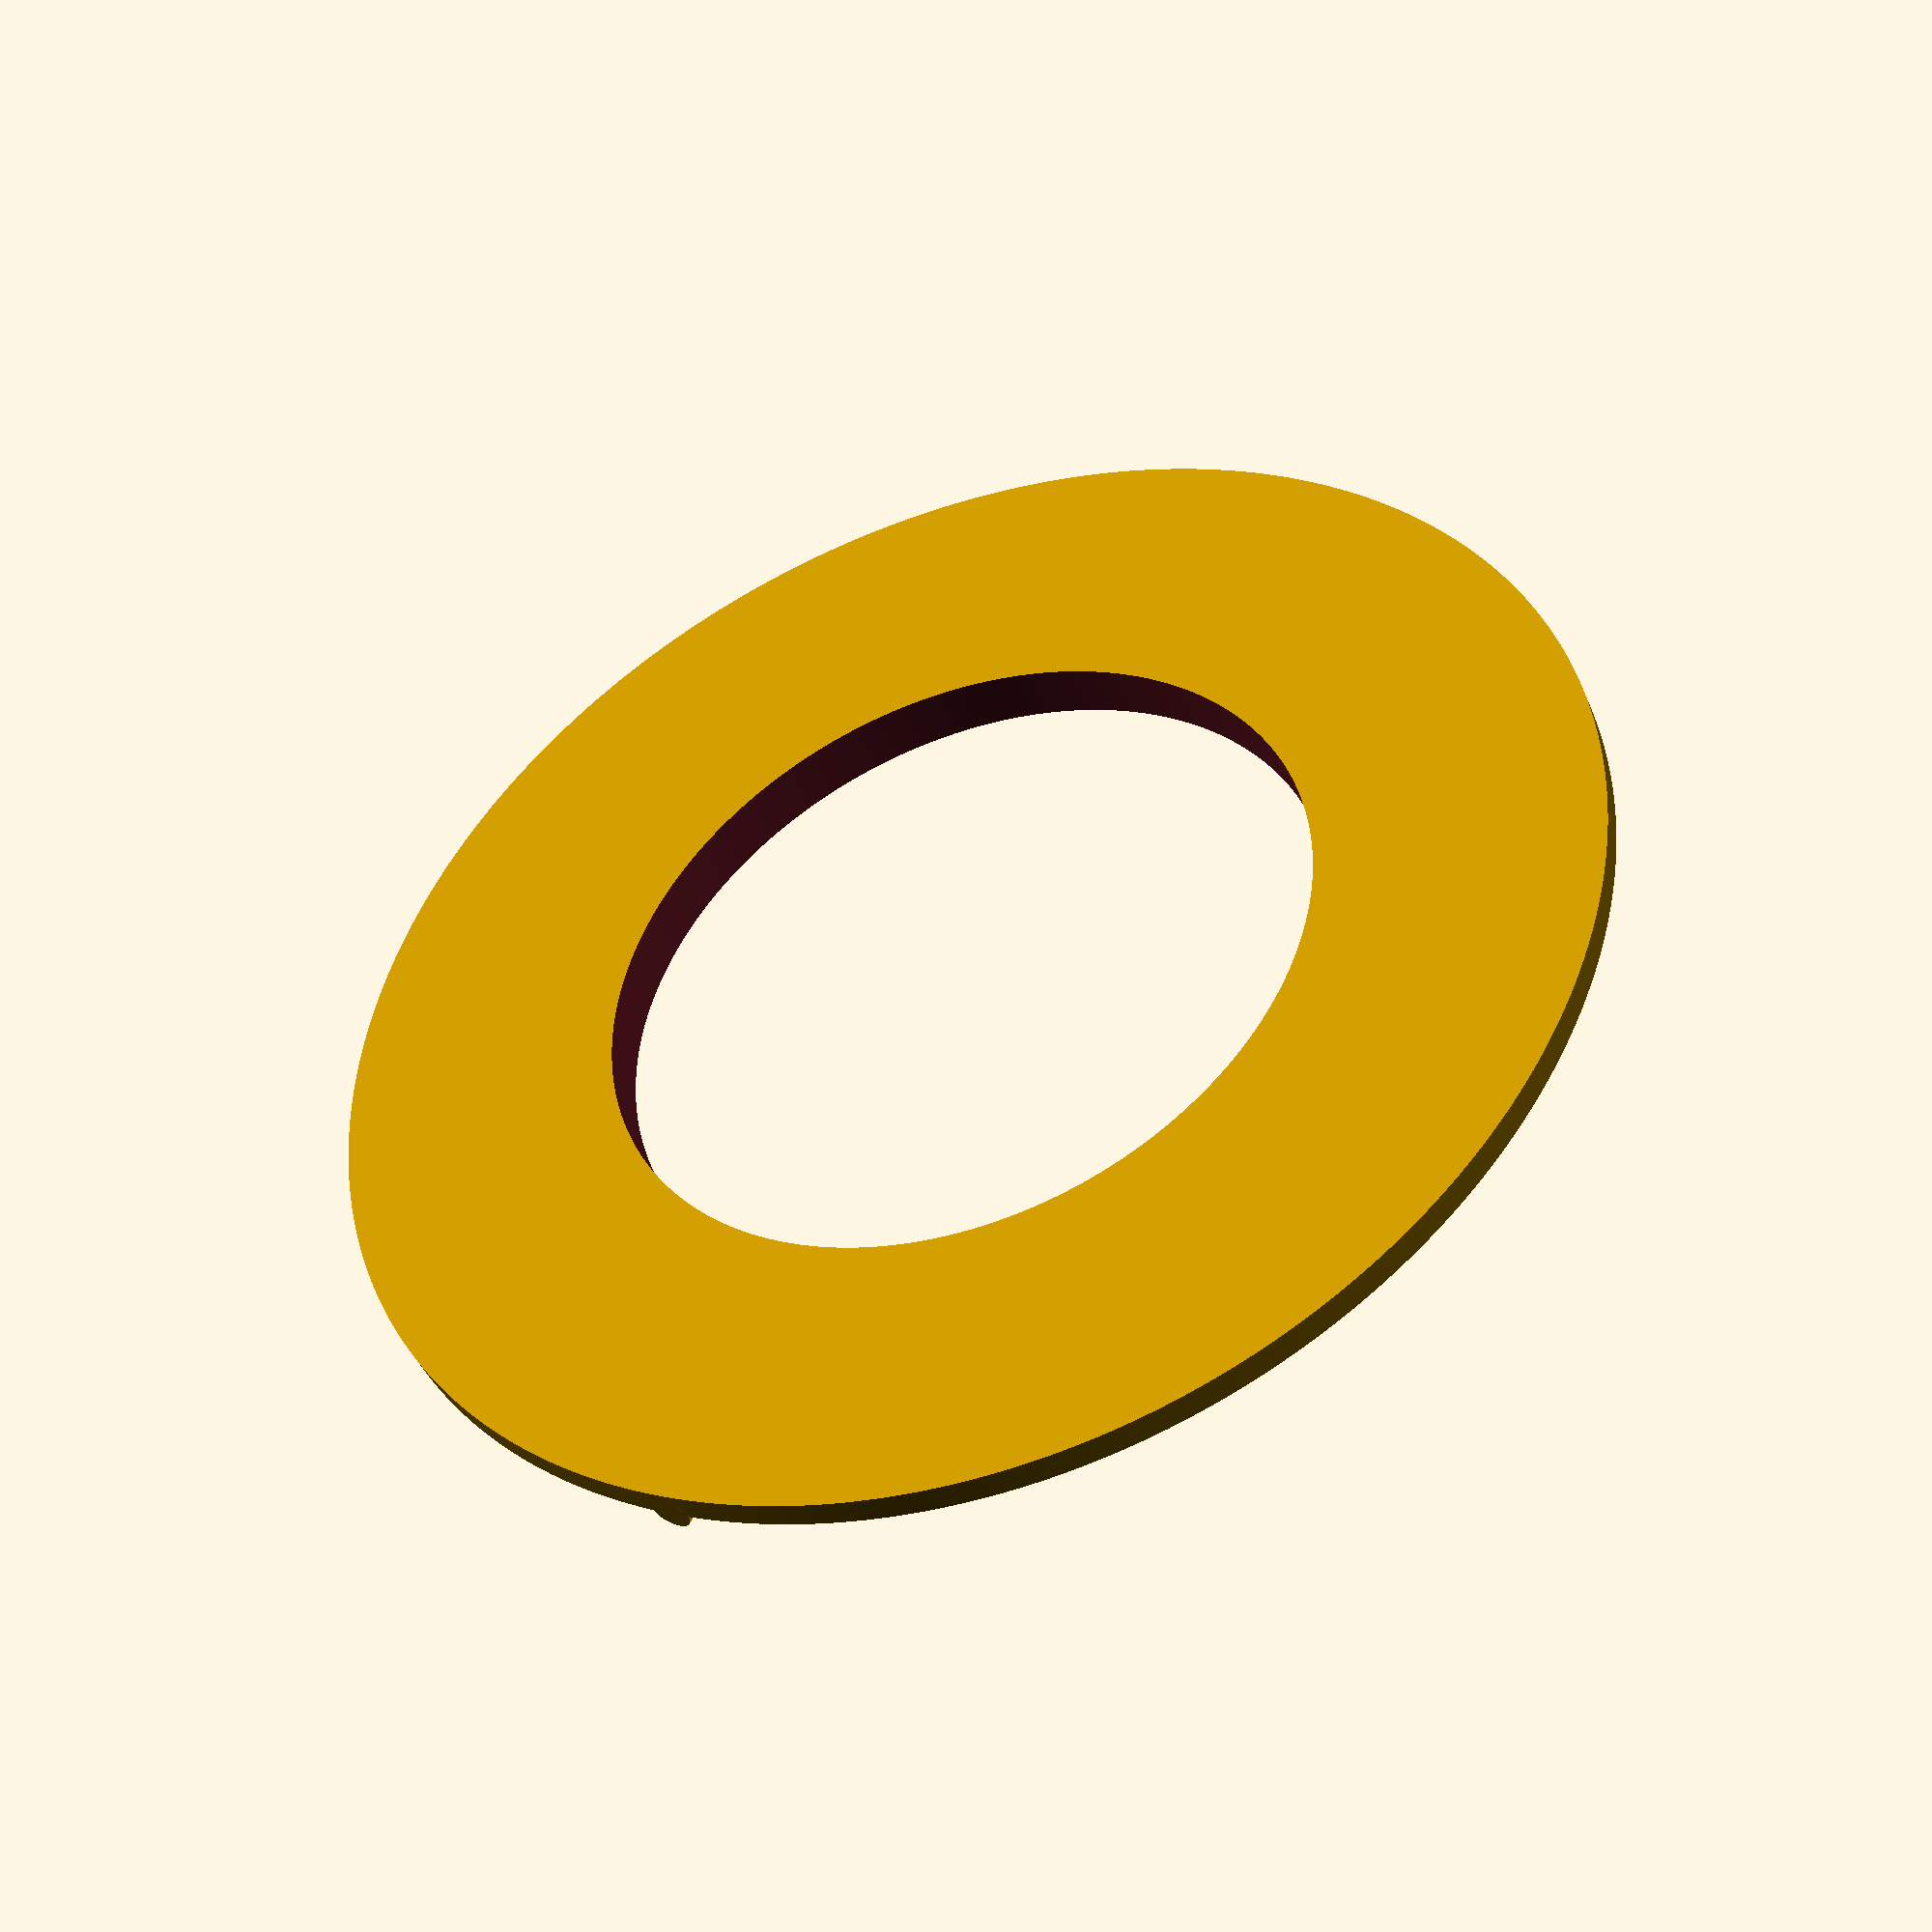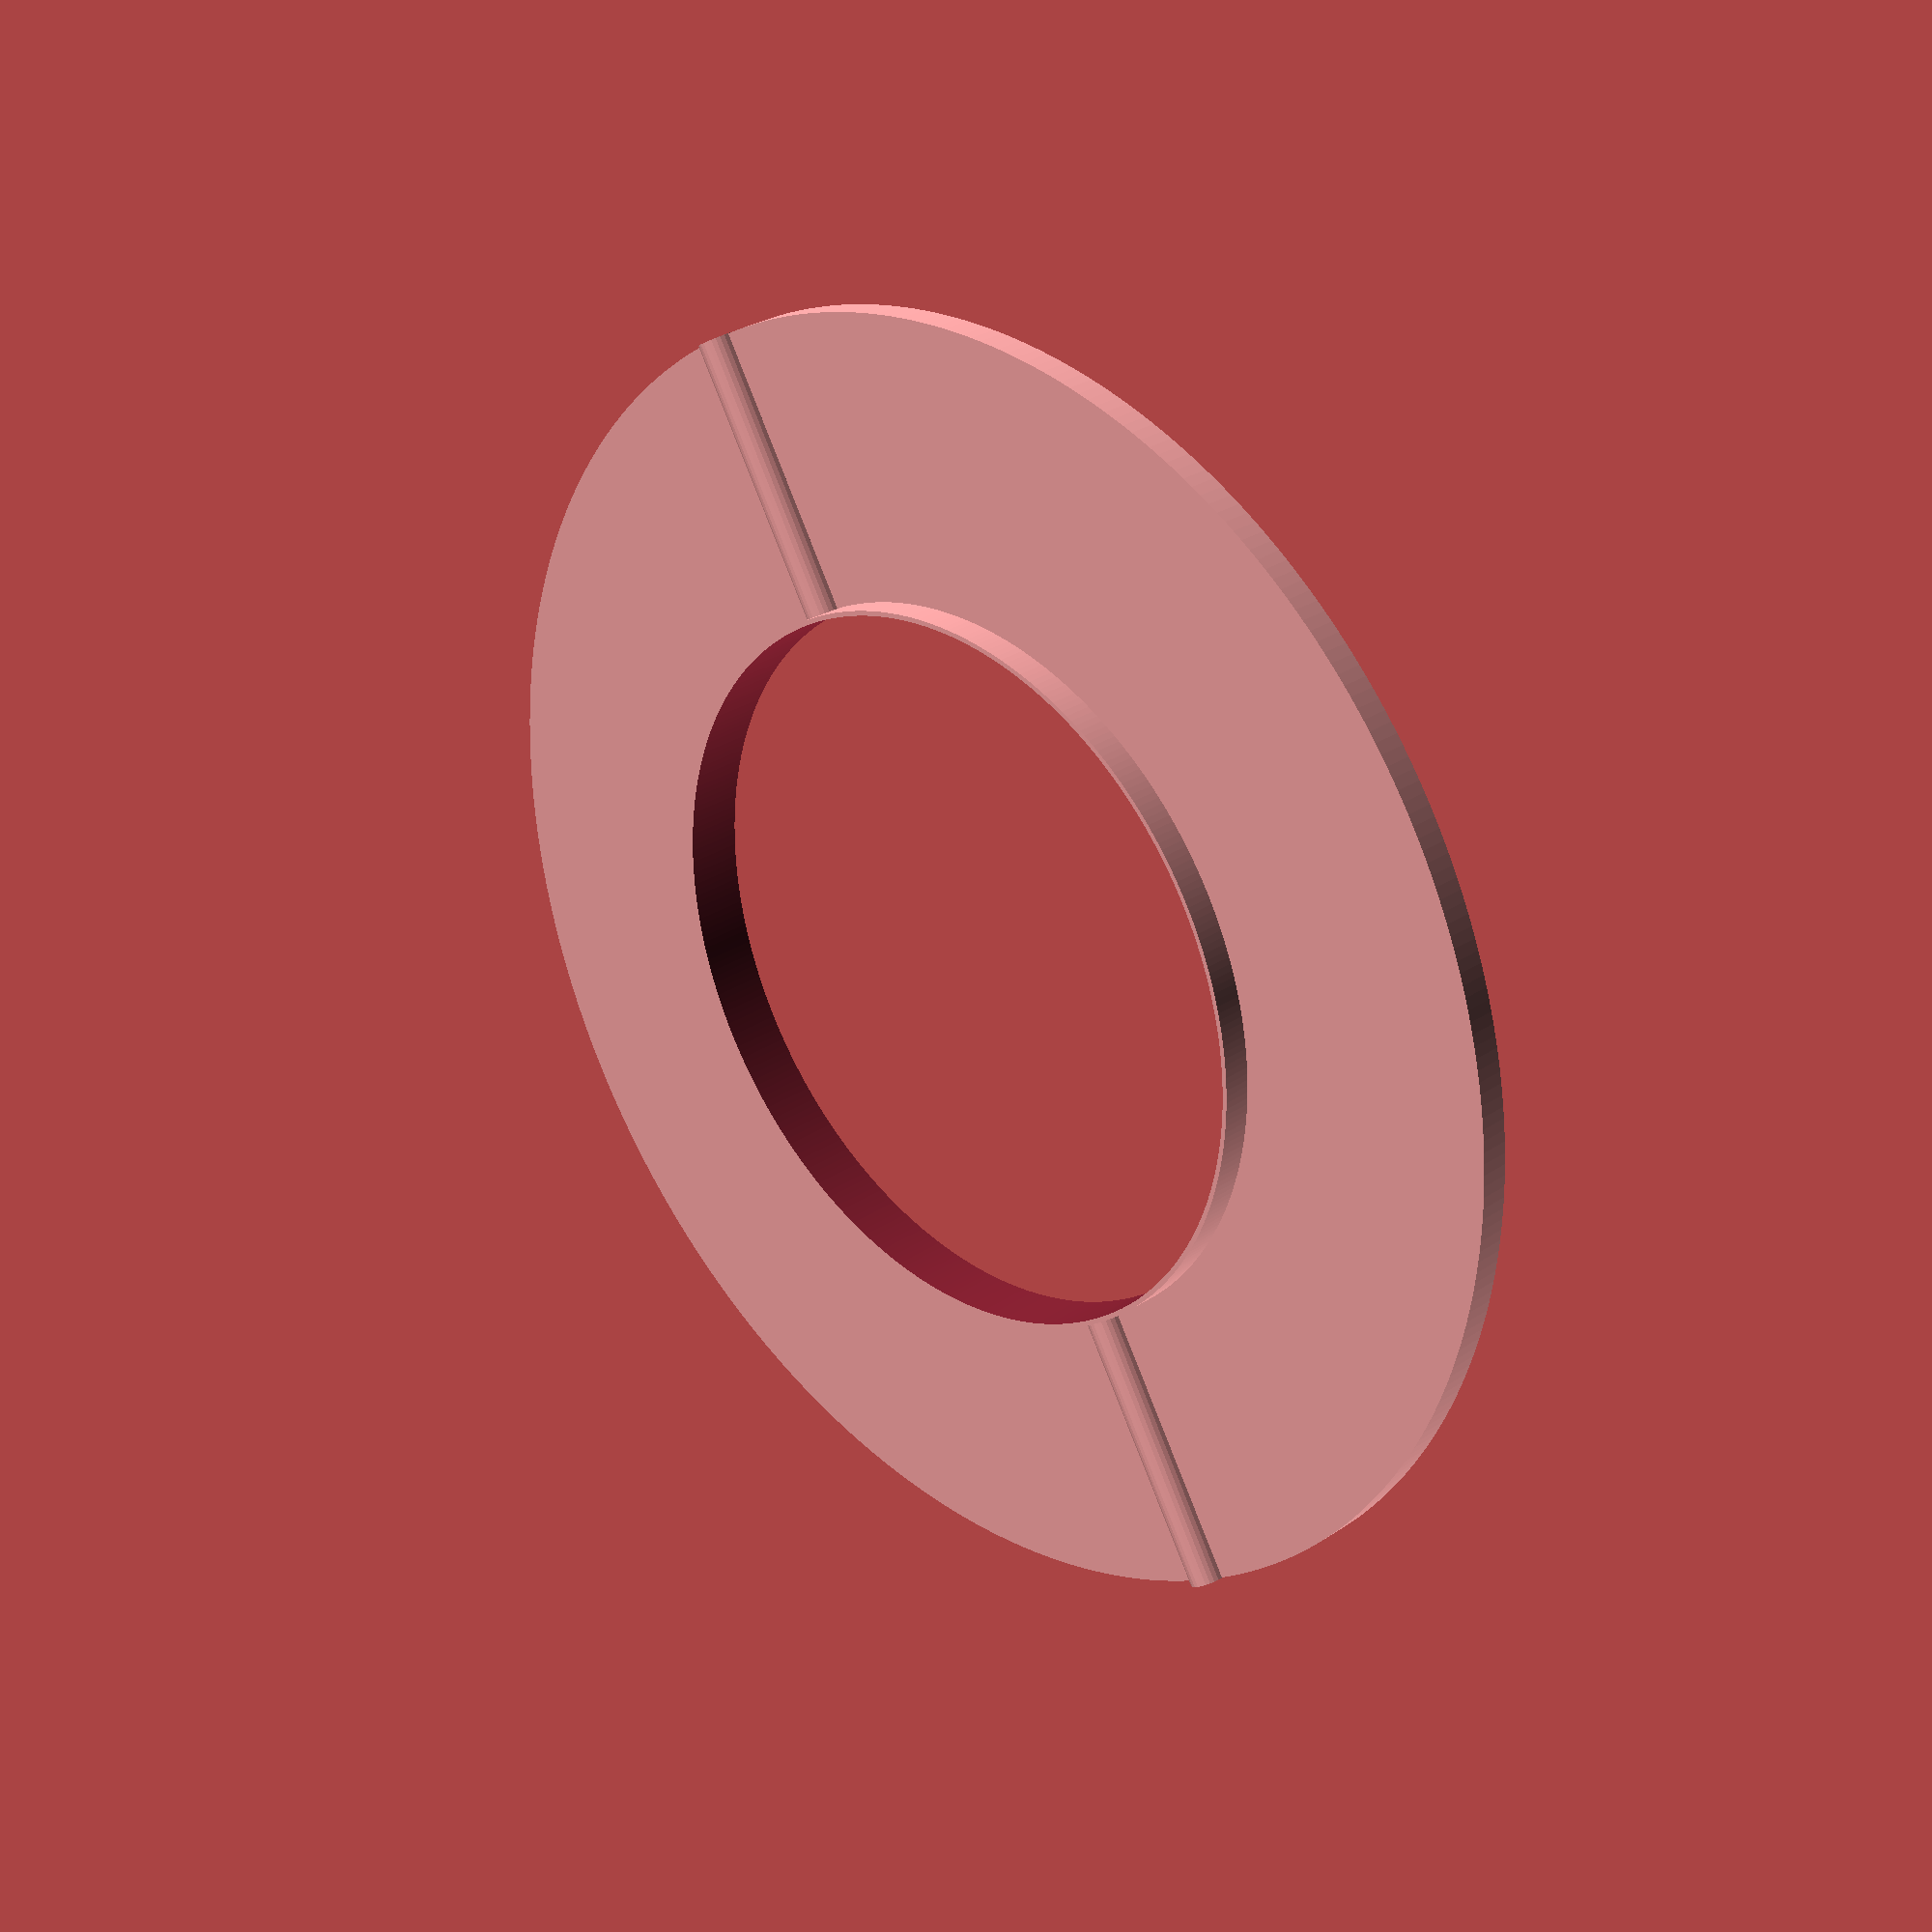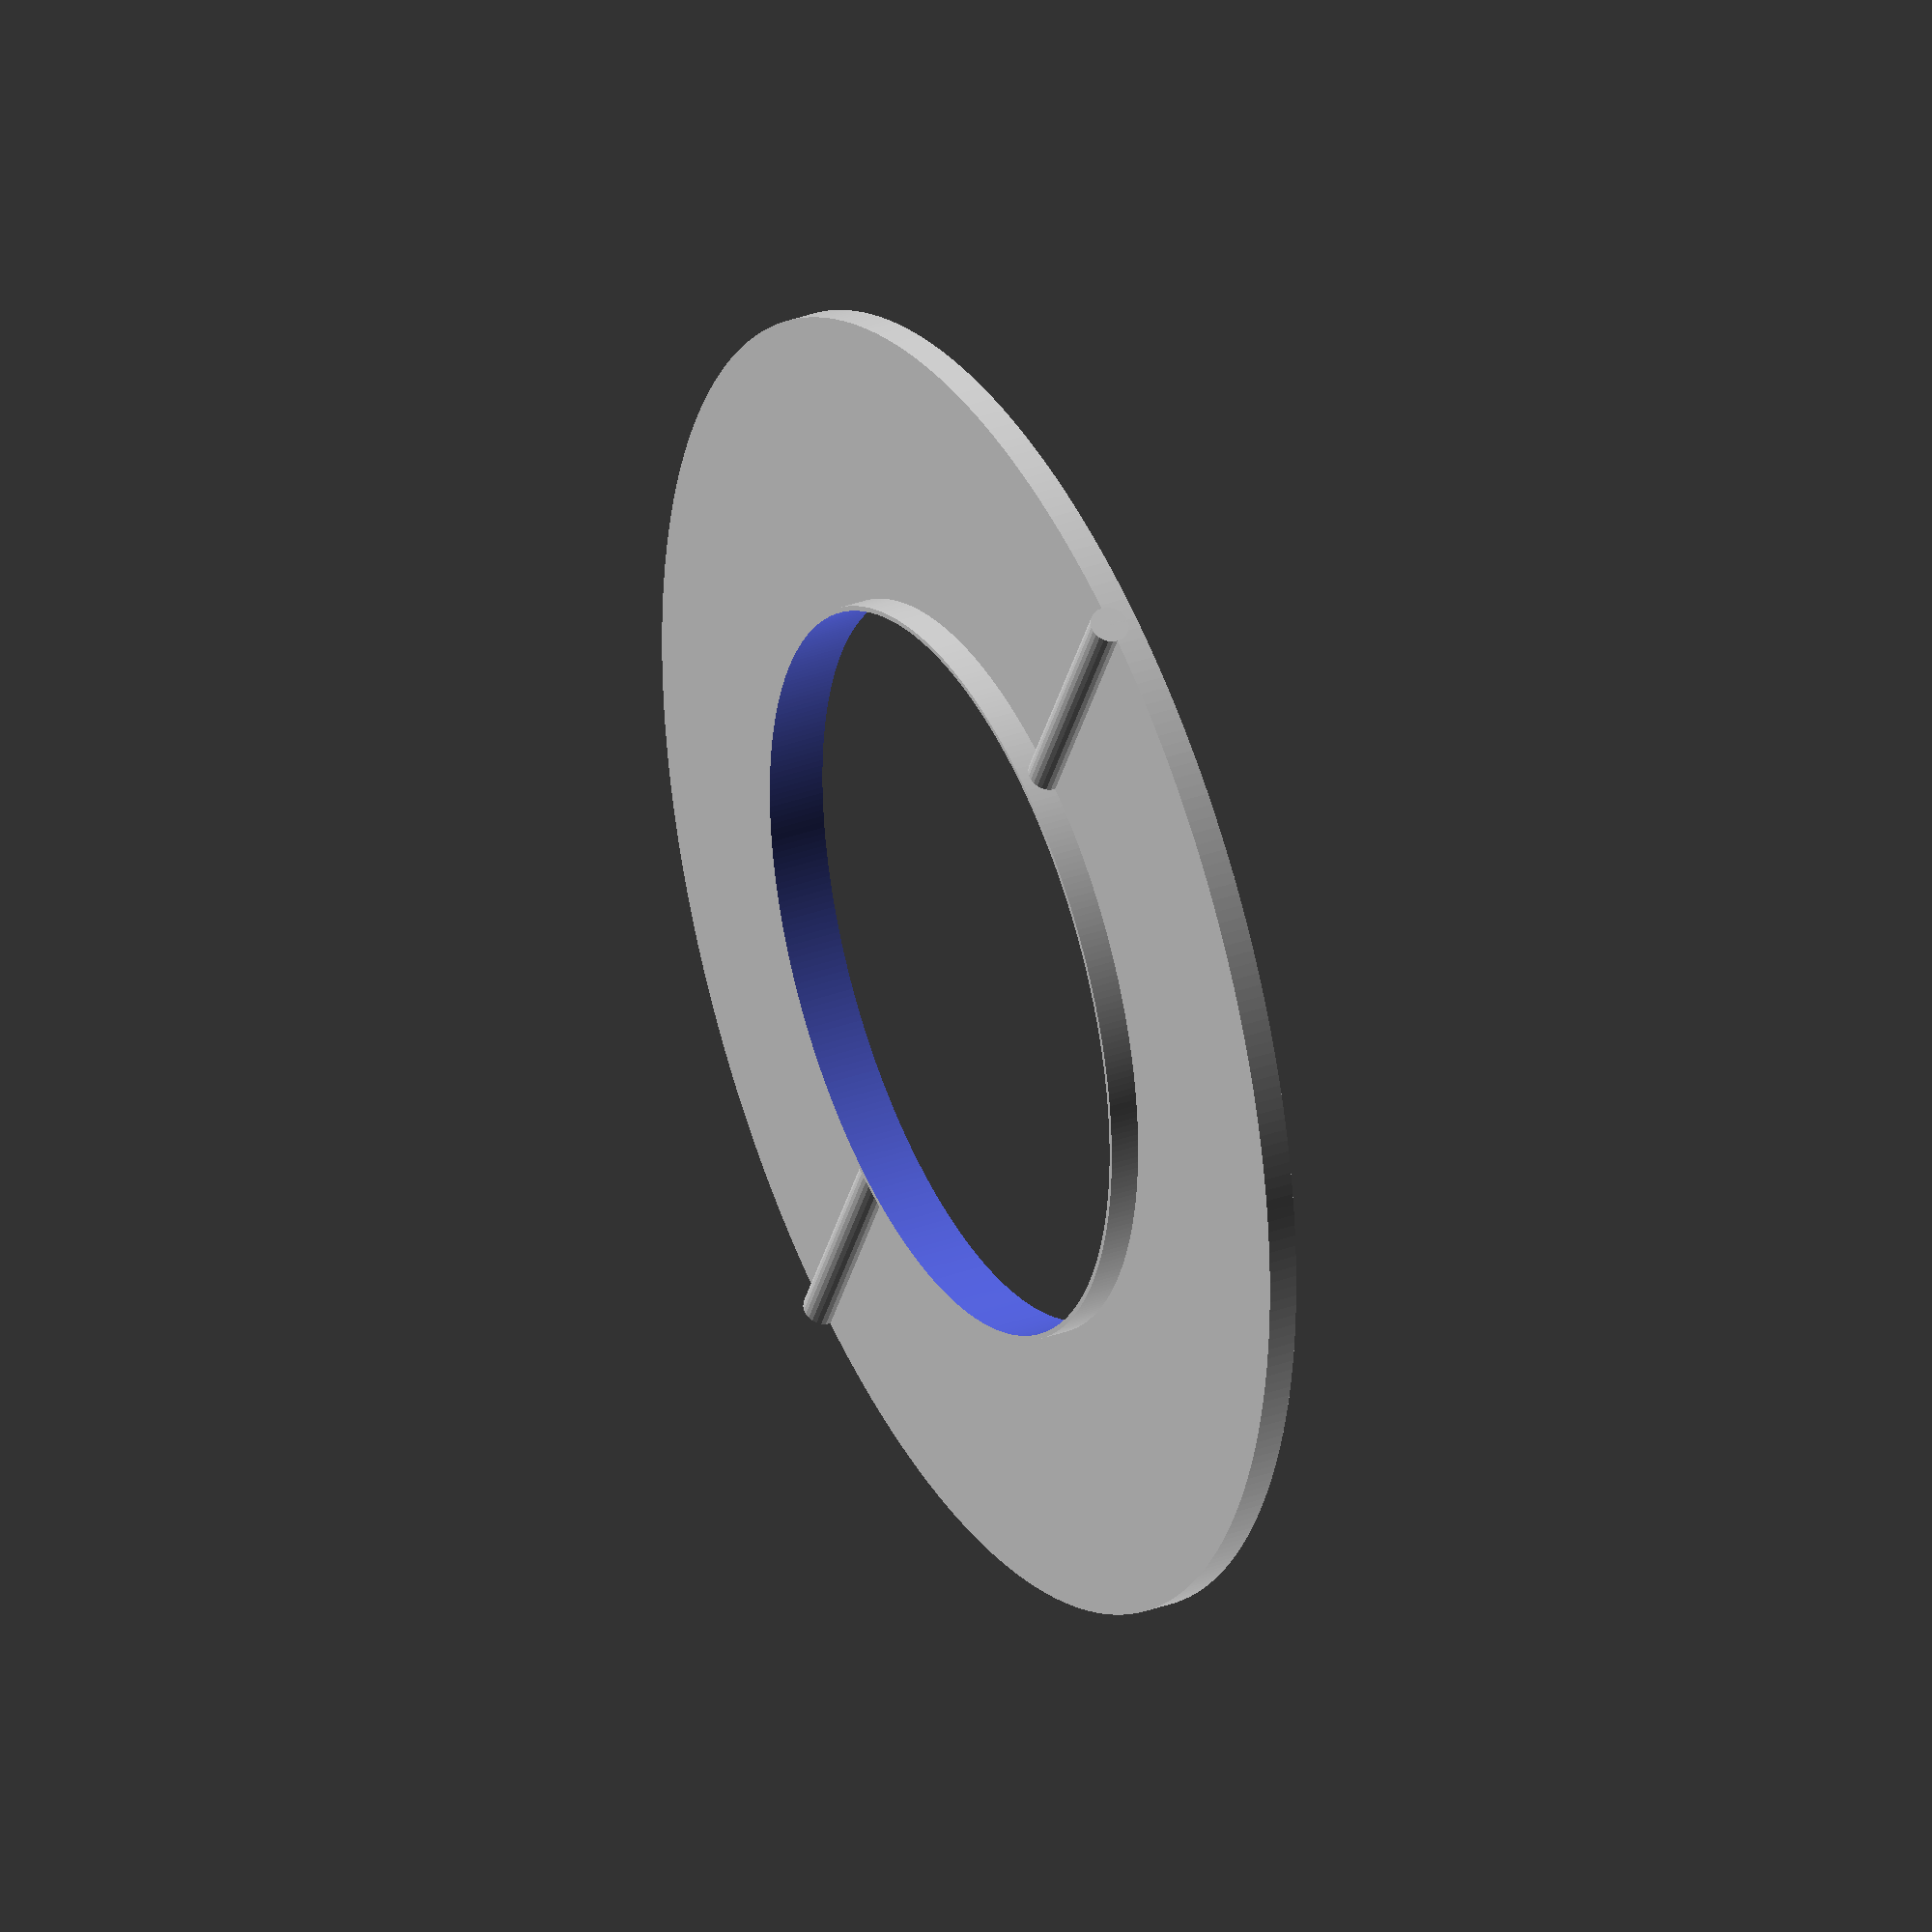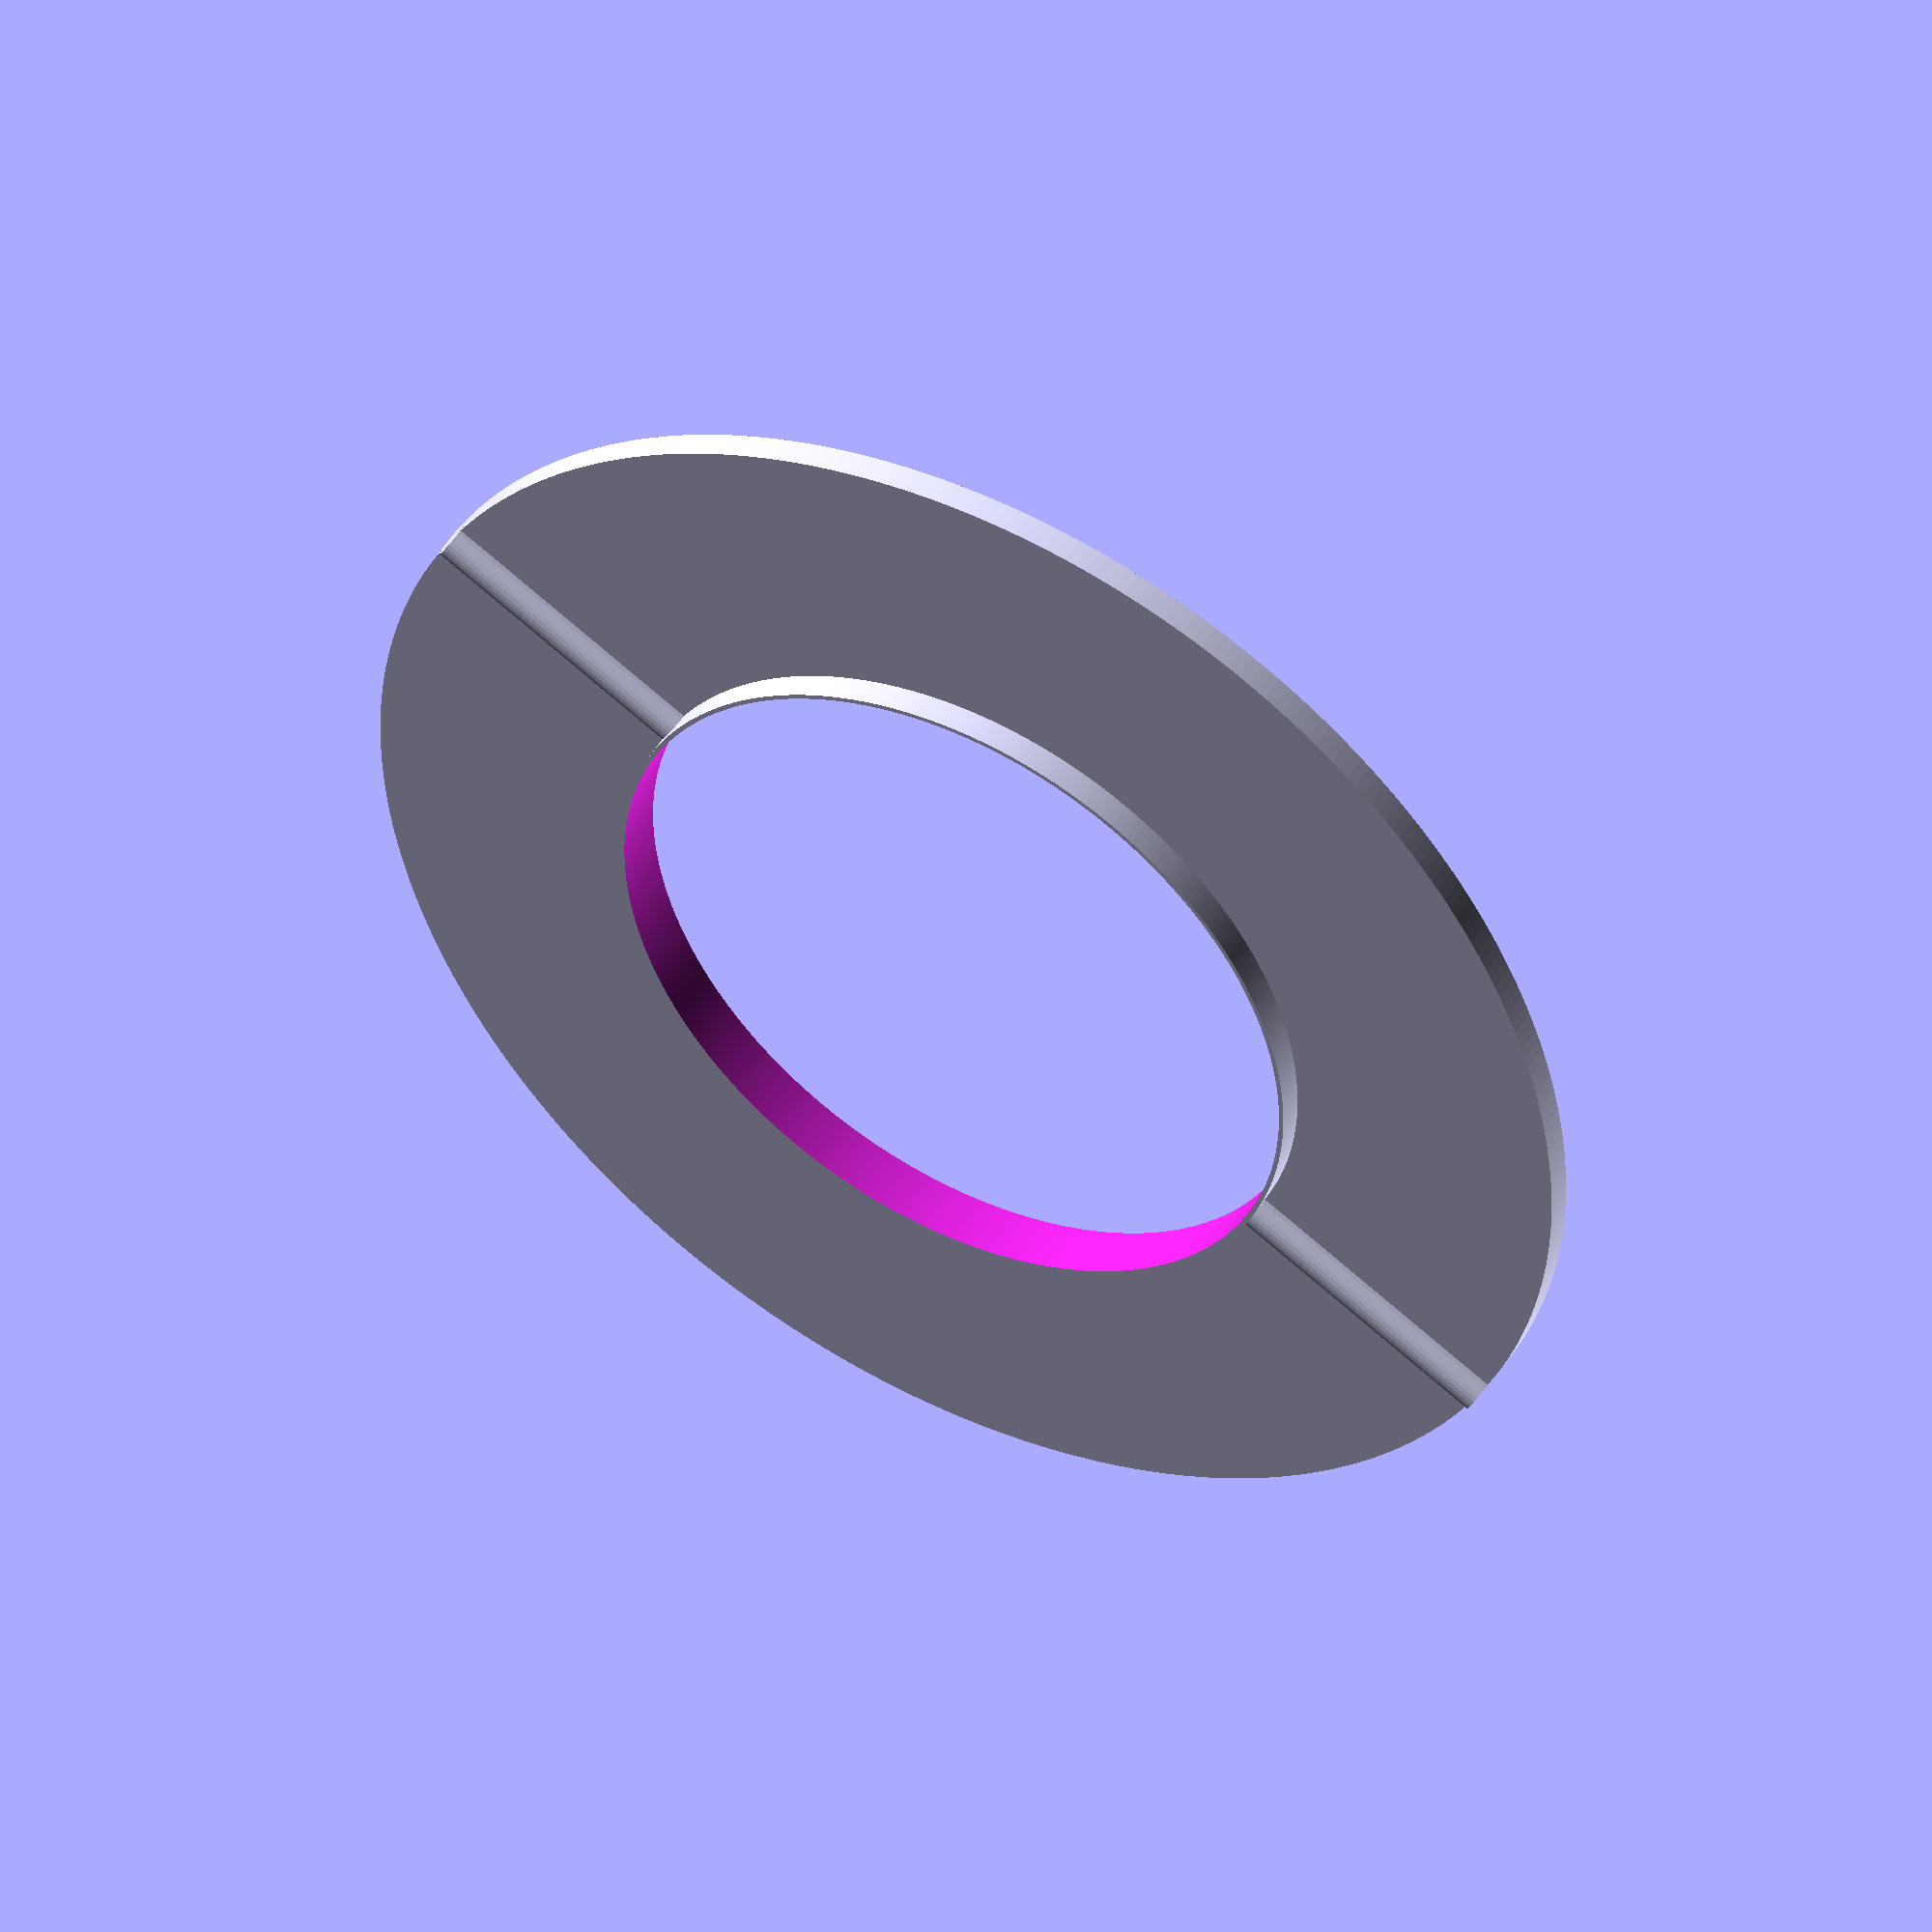
<openscad>
module tube(length, inner_diameter, outer_diameter) {
  difference() {
    cylinder(d=outer_diameter, h=length);
    translate([0,0,-1]) {
      cylinder(d=inner_diameter, h=length+2);
    }
  }
}

$fa=1;
$fs=0.5;
difference() {
  union() {
    tube(3,76,136);
    tube(6,76,77);
    translate([0,0,3]) rotate([90,0,0]) translate([0,0,-136/2]) cylinder(r=2, h=136, centre=true);
  }
  translate ([0,0,-1]) cylinder(h=10, d=76);
}
</openscad>
<views>
elev=223.5 azim=333.9 roll=338.7 proj=p view=solid
elev=151.5 azim=328.6 roll=134.9 proj=p view=solid
elev=327.0 azim=28.2 roll=63.0 proj=o view=solid
elev=312.6 azim=298.7 roll=29.0 proj=o view=wireframe
</views>
